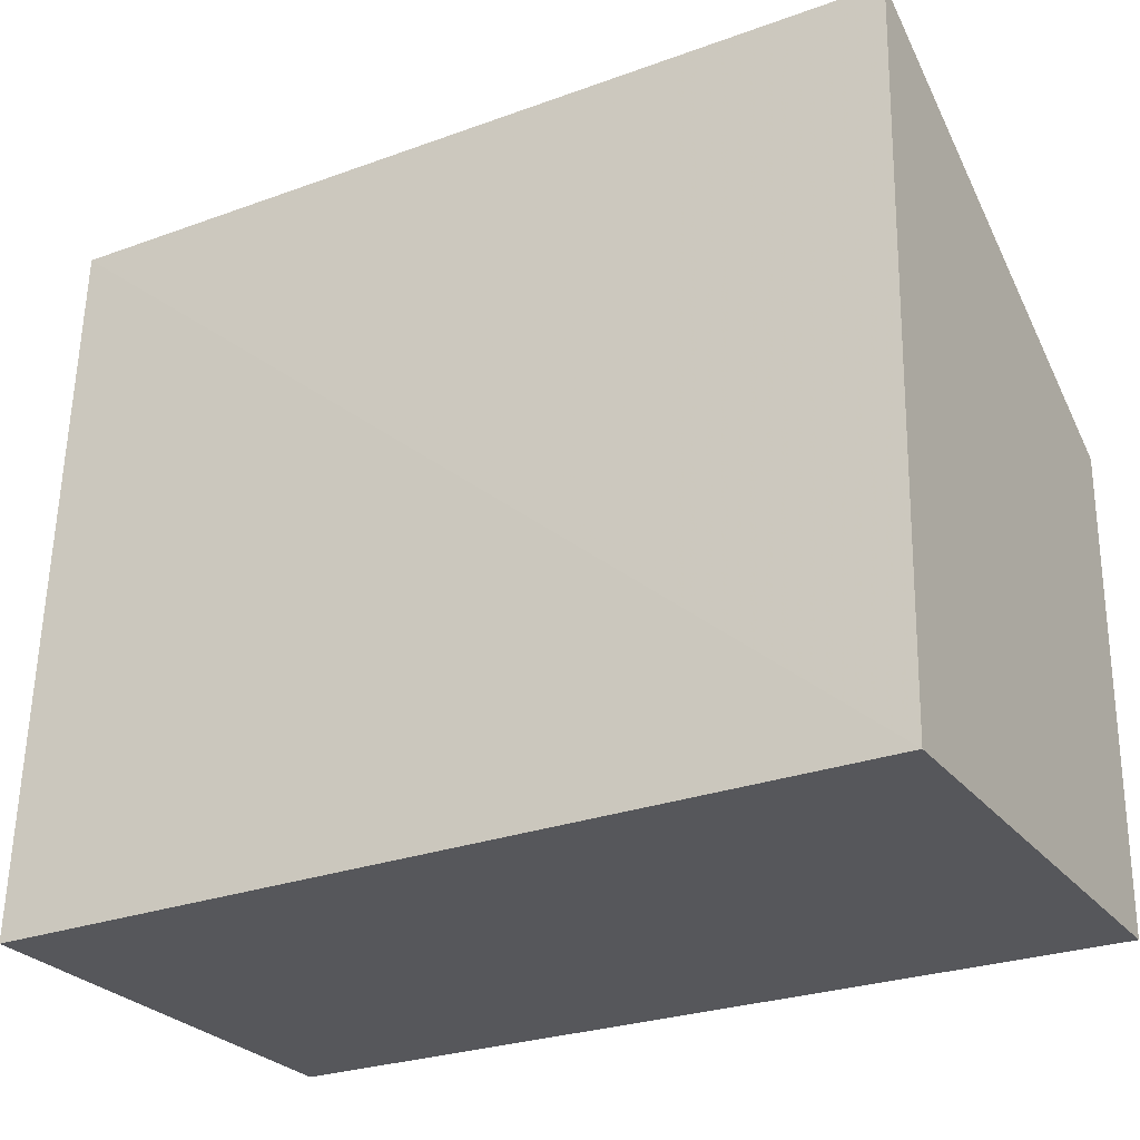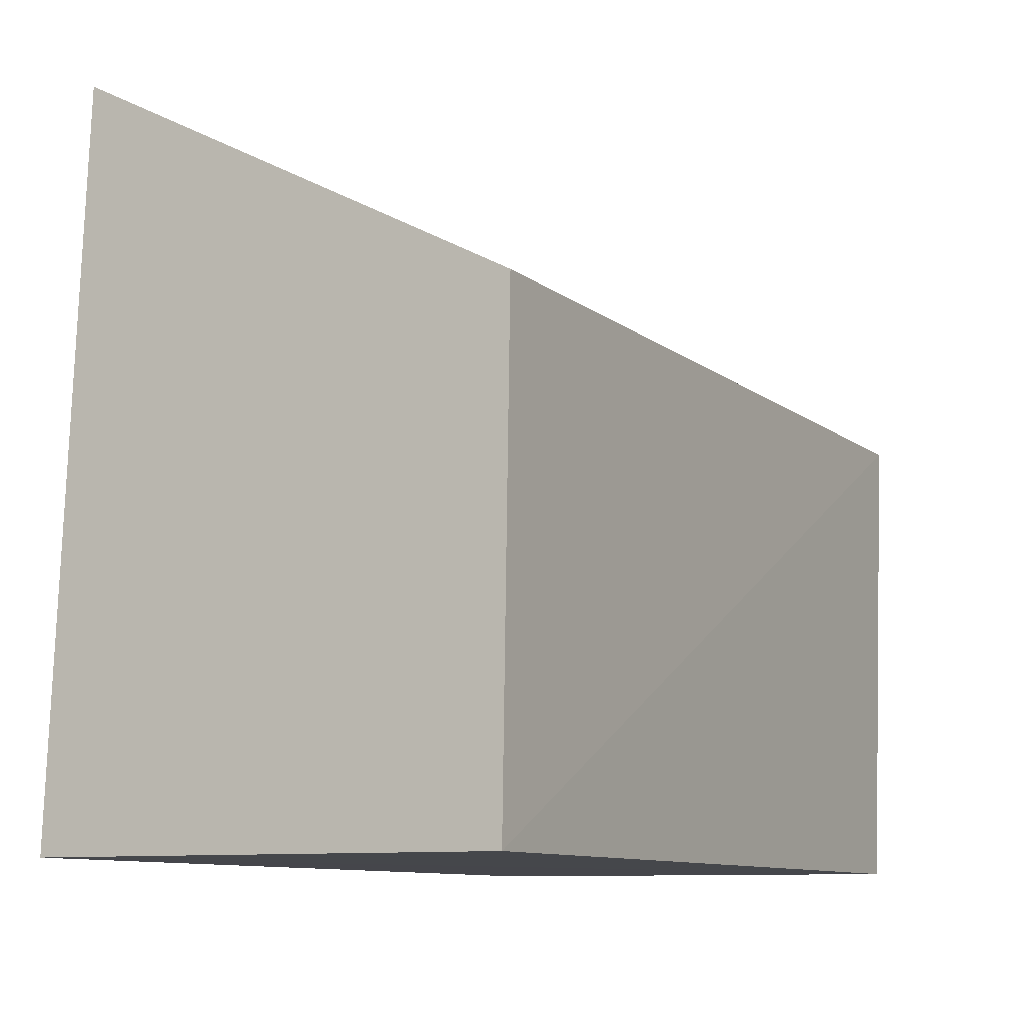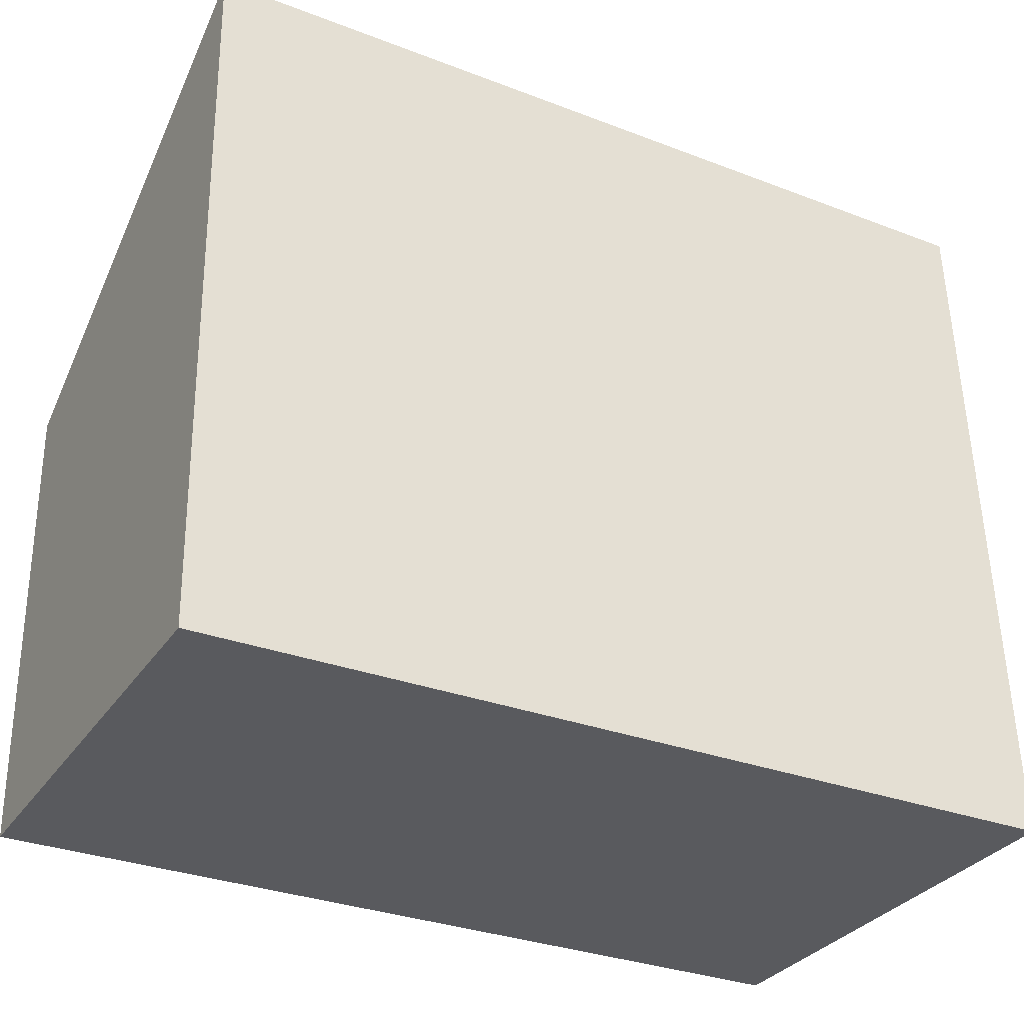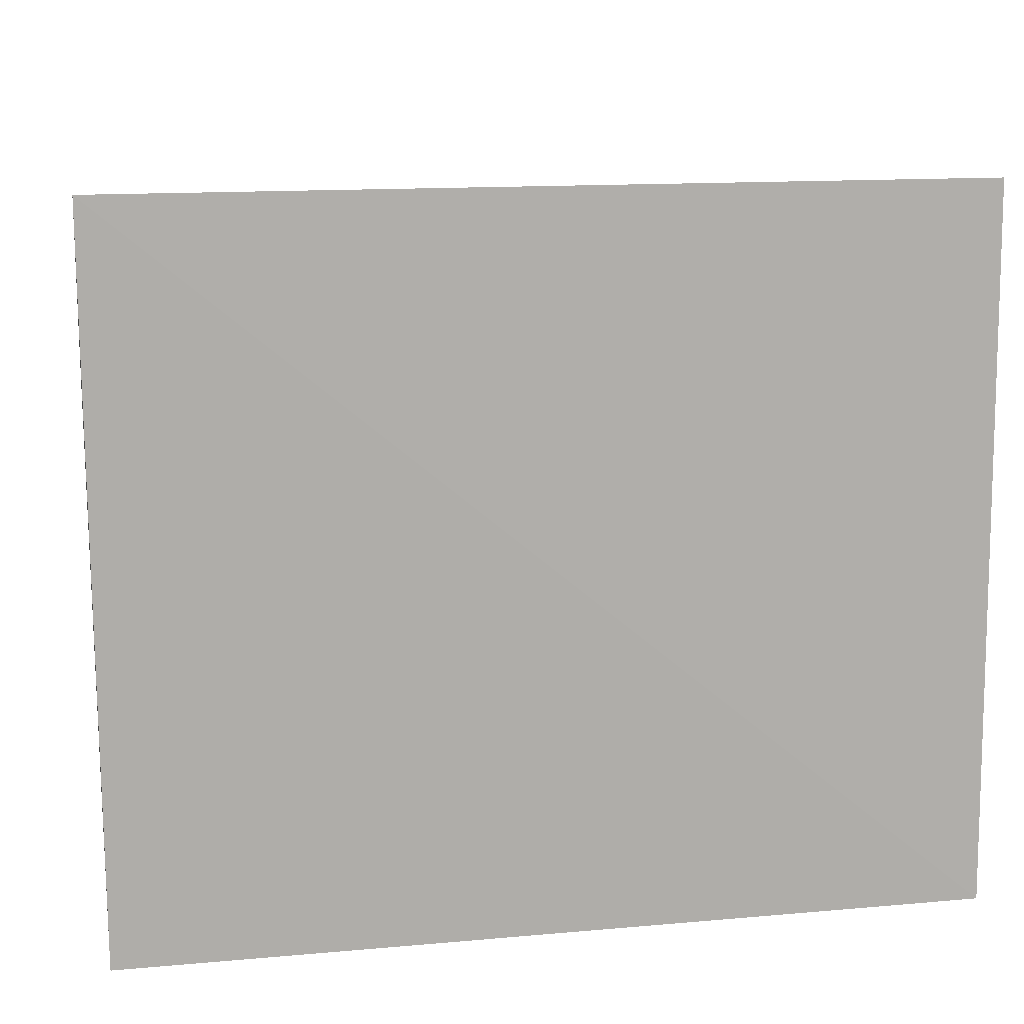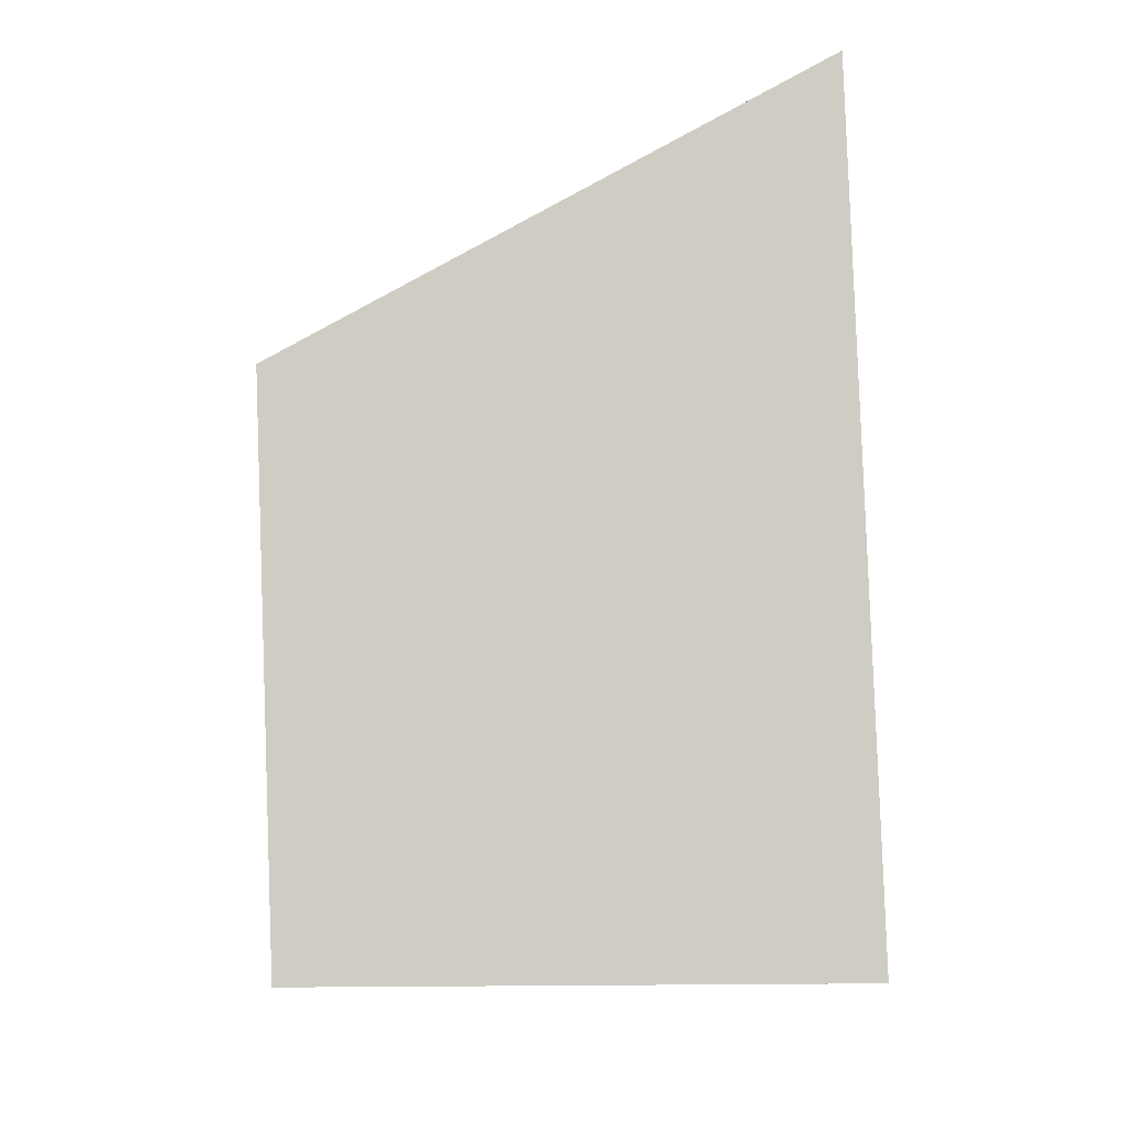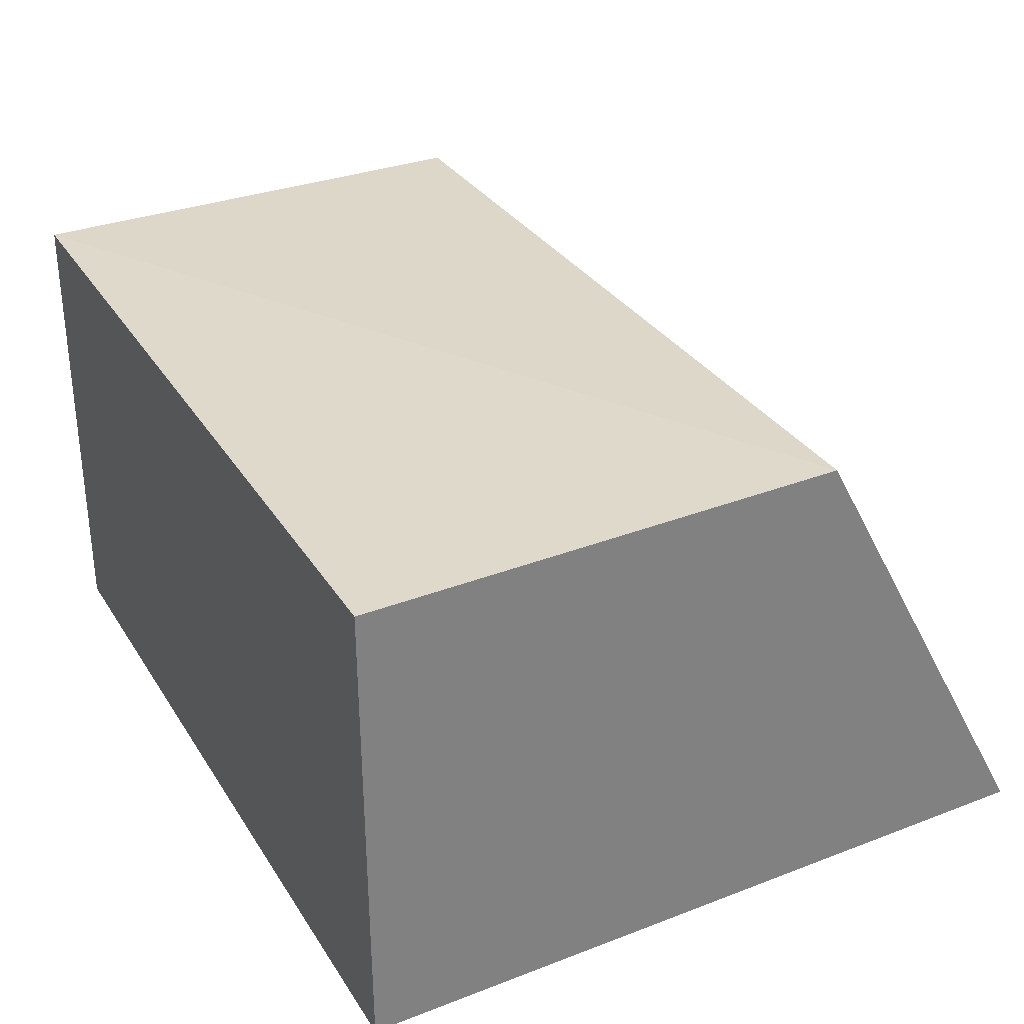
<metadata>
{"format":"obj","ext":"obj","renderer":"f3d","projection":"perspective","resolution":1024,"background":"white","views":[{"elev":-27.1,"azim":29.9,"up":"+Z"},{"elev":-10.3,"azim":119.5,"up":"+Z"},{"elev":-31.3,"azim":-28.1,"up":"+Z"},{"elev":15.0,"azim":-10.8,"up":"+Z"},{"elev":-5.4,"azim":-90.7,"up":"+Z"},{"elev":30.7,"azim":-116.8,"up":"+Y"}]}
</metadata>
<code>
v -0.01731 0.006463 0.1939
v -0.01733 0.00535 0.1687
v -0.01736 0.02199 0.1686
v -0.04742 0.02167 0.1686
v -0.0474 0.006318 0.194
v -0.04741 0.00535 0.1687
v -0.04742 0.02227 0.1853
v -0.01734 0.02226 0.1854
f 1 2 3
f 3 2 4
f 5 2 1
f 6 4 2
f 6 2 5
f 7 3 4
f 7 6 5
f 7 4 6
f 8 7 5
f 8 5 1
f 8 1 3
f 8 3 7

</code>
